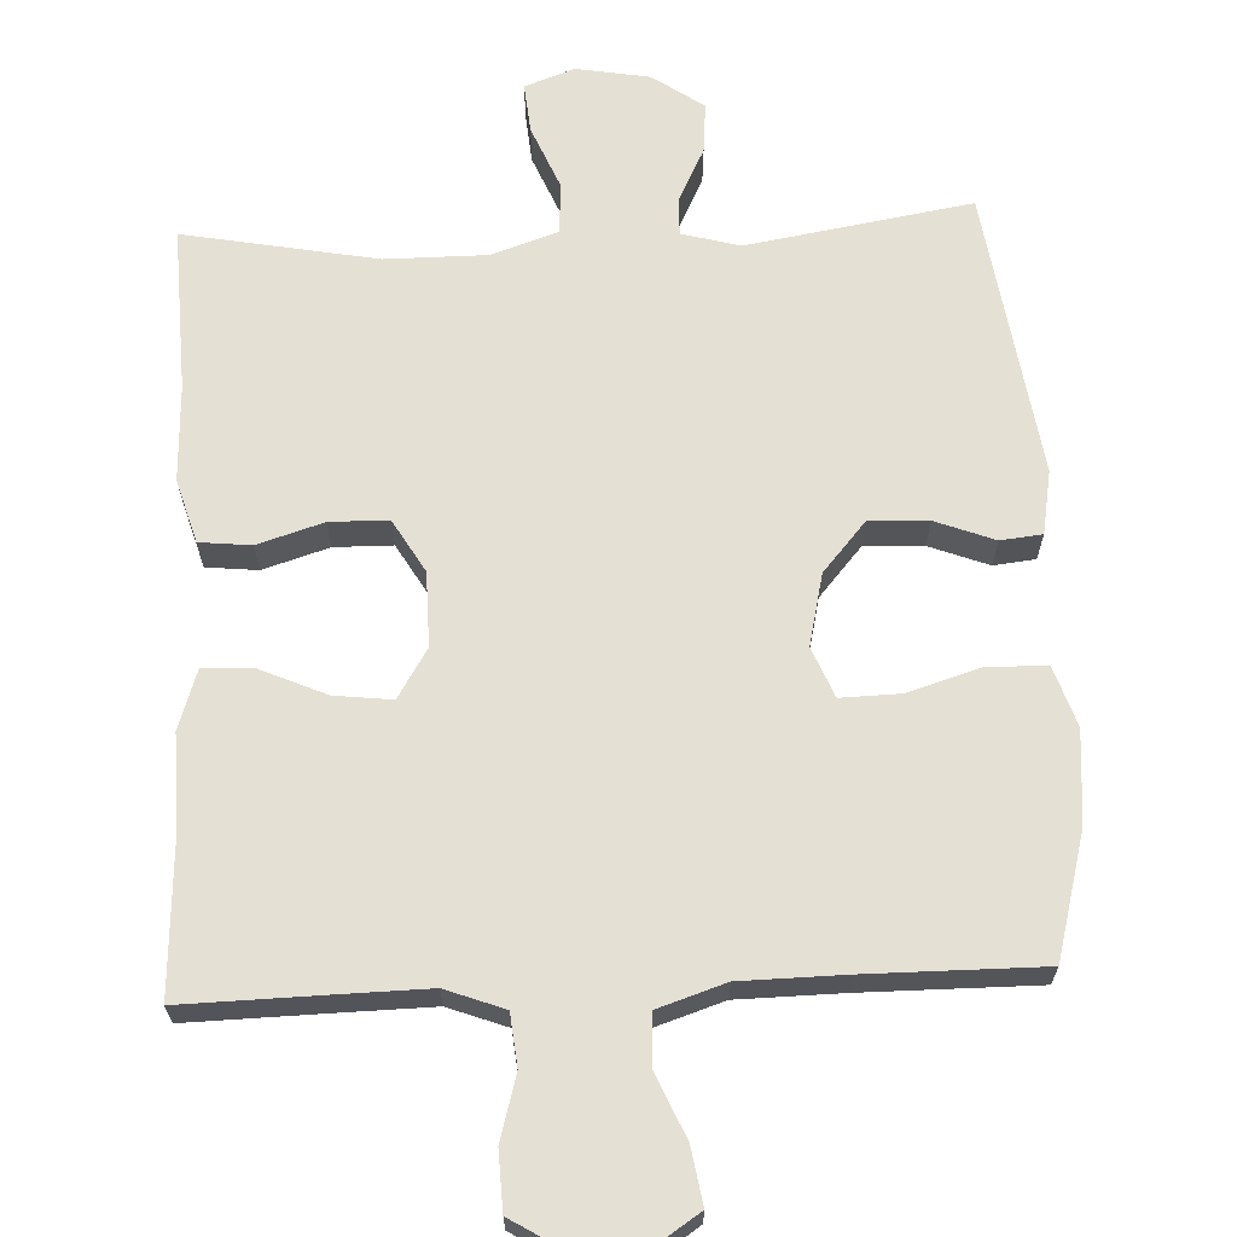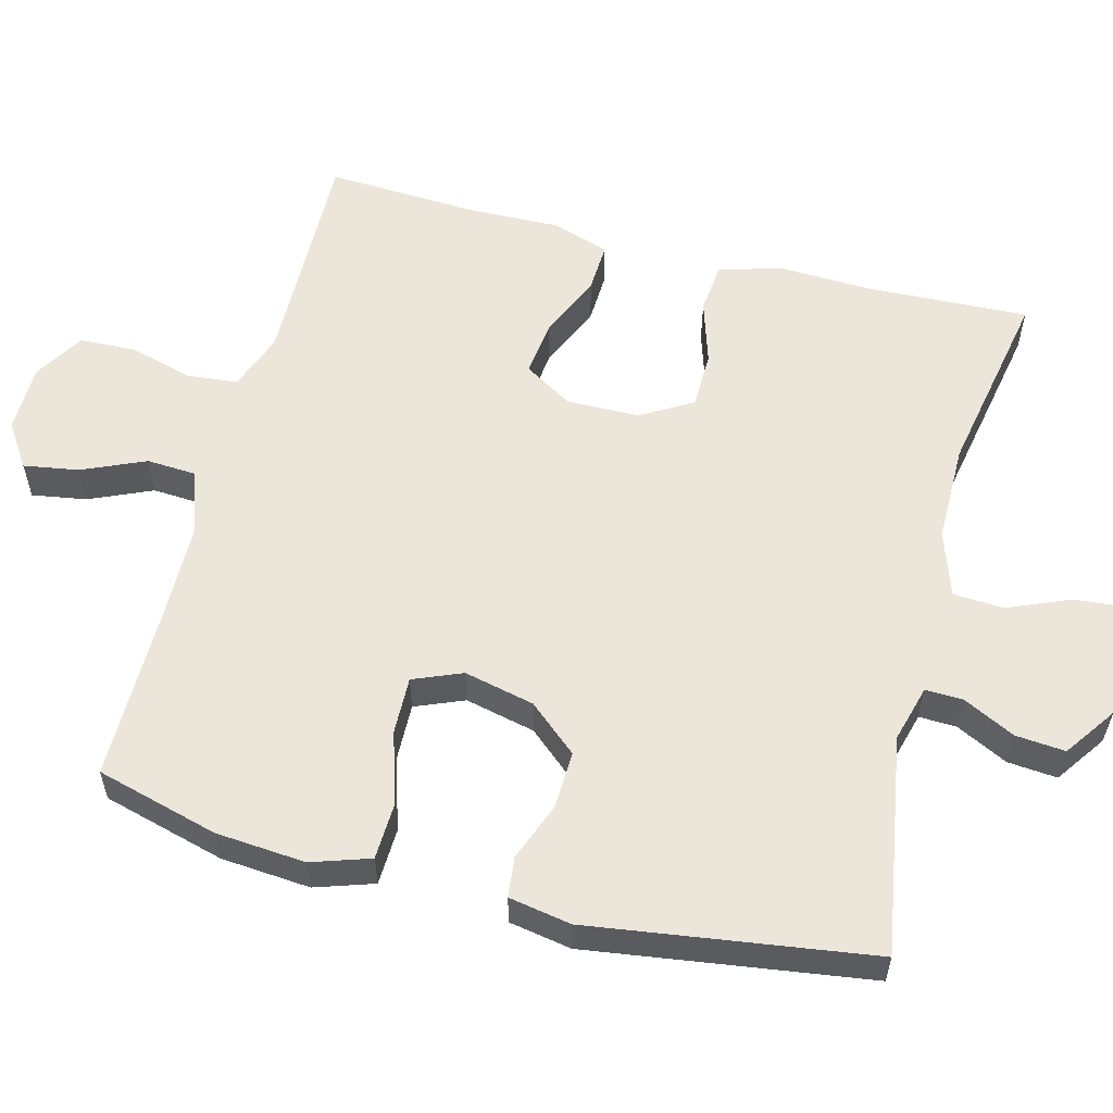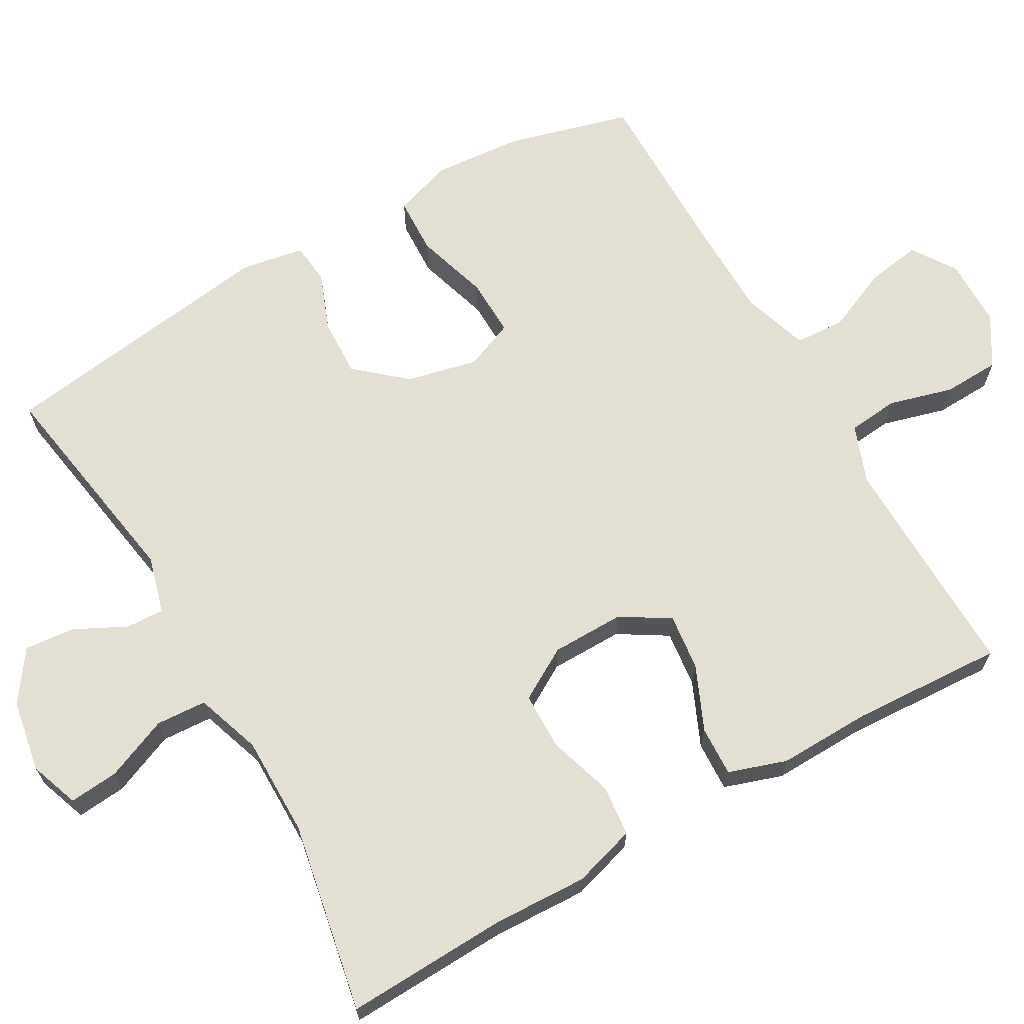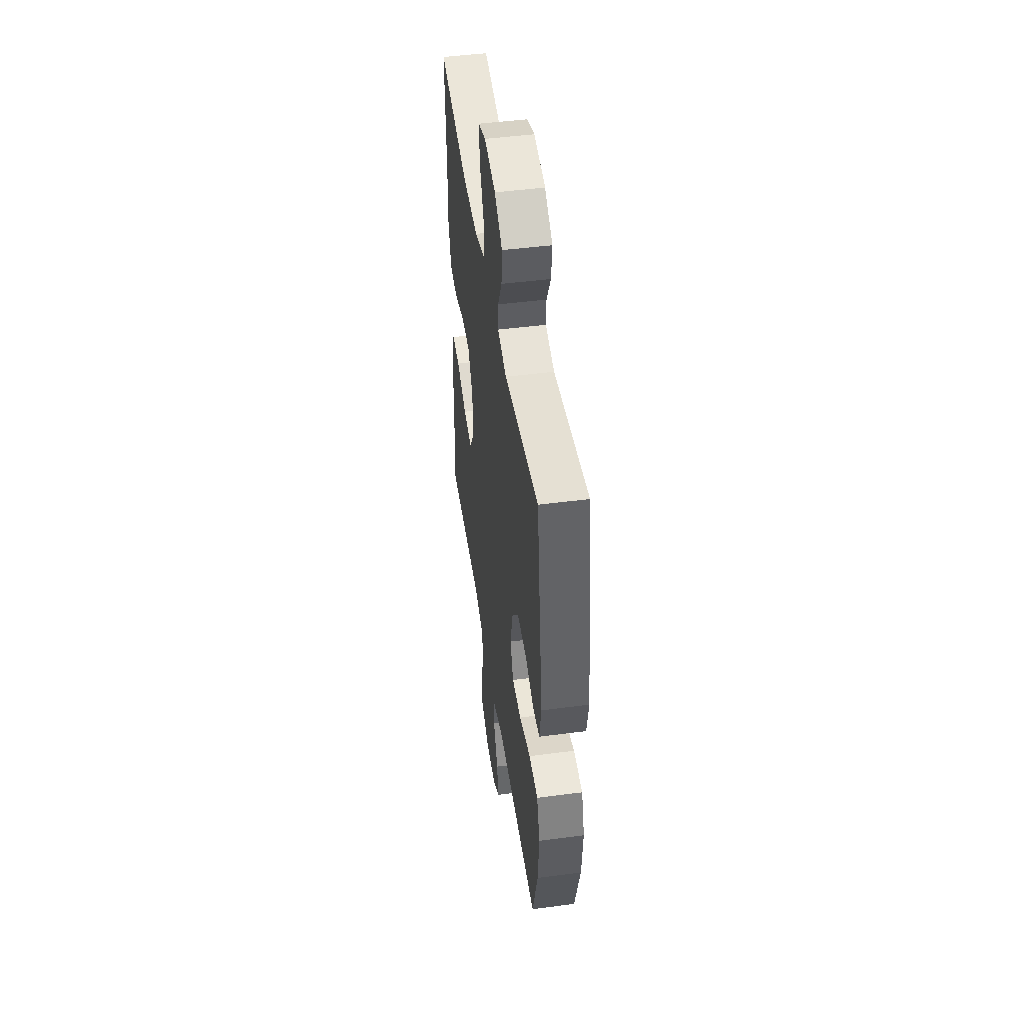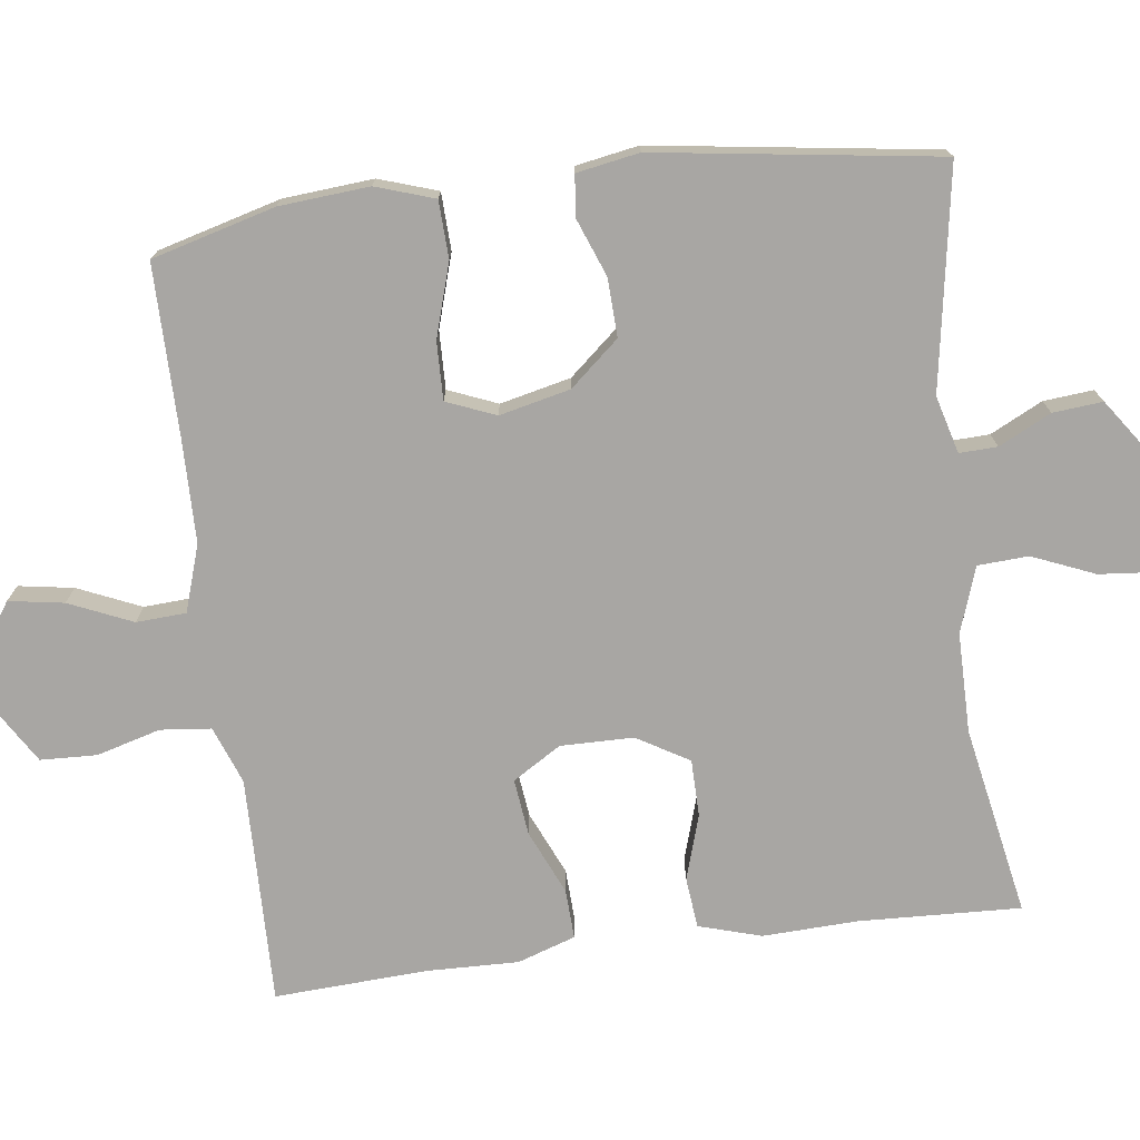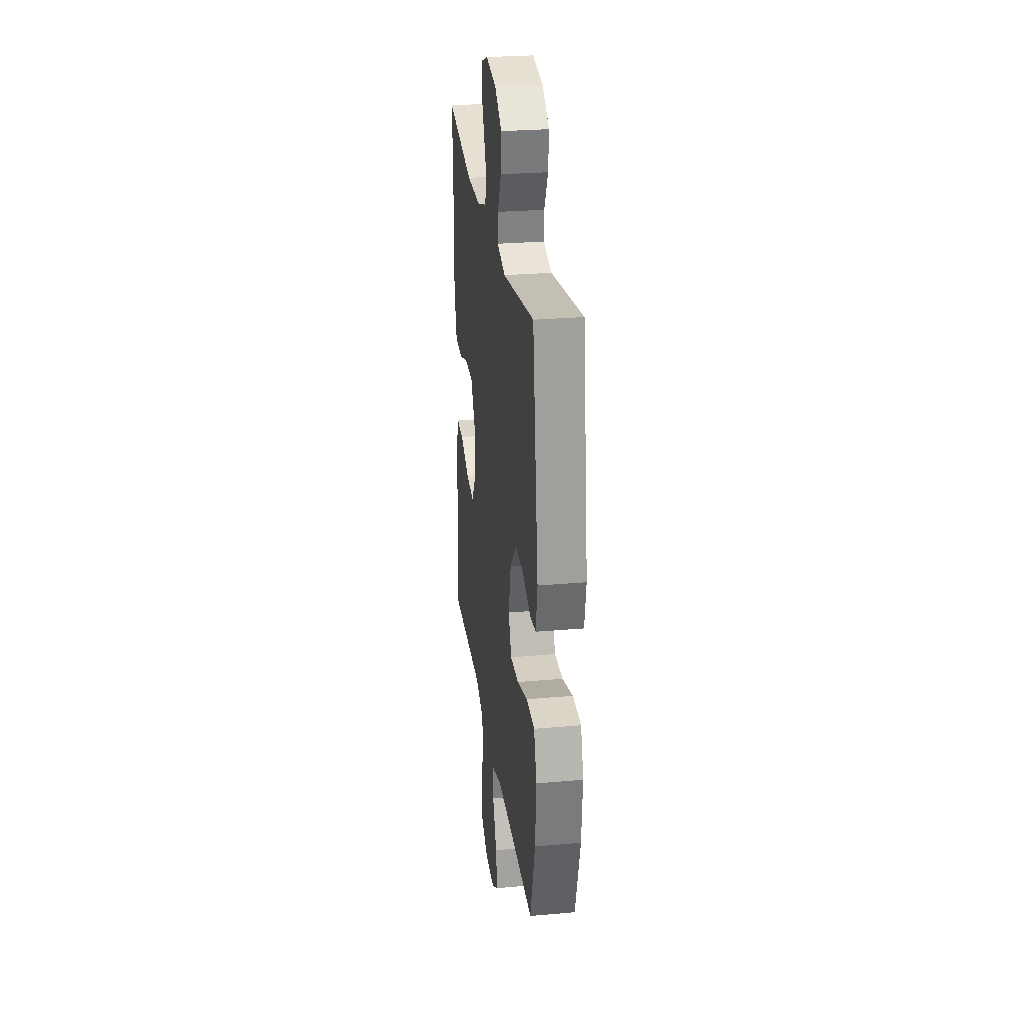
<metadata>
{"format":"obj","ext":"obj","renderer":"f3d","projection":"perspective","resolution":1024,"background":"white","views":[{"elev":65.8,"azim":177.4,"up":"+Y"},{"elev":57.2,"azim":-75.5,"up":"+Y"},{"elev":66.9,"azim":60.3,"up":"+Y"},{"elev":47.8,"azim":-98.4,"up":"+Z"},{"elev":-74.3,"azim":-82.7,"up":"+Y"},{"elev":27.3,"azim":-97.7,"up":"+Z"}]}
</metadata>
<code>
v 0.5 0.07 0.5
v 0.491 0.07 0.283
v 0.496 0.07 0.155
v 0.471 0.07 0.071
v 0.403 0.07 0.064
v 0.316 0.07 0.091
v 0.239 0.07 0.09
v 0.198 0.07 0.02
v 0.197 0.07 -0.078
v 0.237 0.07 -0.143
v 0.313 0.07 -0.134
v 0.399 0.07 -0.096
v 0.466 0.07 -0.093
v 0.492 0.07 -0.171
v 0.489 0.07 -0.295
v 0.5 0.07 -0.5
v 0.308 0.07 -0.496
v 0.193 0.07 -0.494
v 0.116 0.07 -0.523
v 0.109 0.07 -0.591
v 0.133 0.07 -0.677
v 0.13 0.07 -0.753
v 0.063 0.07 -0.794
v -0.029 0.07 -0.795
v -0.088 0.07 -0.756
v -0.076 0.07 -0.682
v -0.039 0.07 -0.597
v -0.043 0.07 -0.53
v -0.132 0.07 -0.501
v -0.269 0.07 -0.499
v -0.5 0.07 -0.5
v -0.545 0.07 -0.335
v -0.555 0.07 -0.214
v -0.529 0.07 -0.135
v -0.452 0.07 -0.132
v -0.354 0.07 -0.162
v -0.276 0.07 -0.164
v -0.249 0.07 -0.098
v -0.271 0.07 -0.003
v -0.328 0.07 0.063
v -0.406 0.07 0.06
v -0.484 0.07 0.03
v -0.539 0.07 0.036
v -0.554 0.07 0.12
v -0.5 0.07 0.5
v -0.204 0.07 0.451
v -0.127 0.07 0.472
v -0.129 0.07 0.523
v -0.164 0.07 0.593
v -0.17 0.07 0.66
v -0.103 0.07 0.707
v -0.006 0.07 0.724
v 0.06 0.07 0.7
v 0.054 0.07 0.634
v 0.019 0.07 0.55
v 0.023 0.07 0.482
v 0.111 0.07 0.452
v 0.245 0.07 0.452
v 0.5 0 0.5
v 0.491 0 0.283
v 0.496 0 0.155
v 0.471 0 0.071
v 0.403 0 0.064
v 0.316 0 0.091
v 0.239 0 0.09
v 0.198 0 0.02
v 0.197 0 -0.078
v 0.237 0 -0.143
v 0.313 0 -0.134
v 0.399 0 -0.096
v 0.466 0 -0.093
v 0.492 0 -0.171
v 0.489 0 -0.295
v 0.5 0 -0.5
v 0.308 0 -0.496
v 0.193 0 -0.494
v 0.116 0 -0.523
v 0.109 0 -0.591
v 0.133 0 -0.677
v 0.13 0 -0.753
v 0.063 0 -0.794
v -0.029 0 -0.795
v -0.088 0 -0.756
v -0.076 0 -0.682
v -0.039 0 -0.597
v -0.043 0 -0.53
v -0.132 0 -0.501
v -0.269 0 -0.499
v -0.5 0 -0.5
v -0.545 0 -0.335
v -0.555 0 -0.214
v -0.529 0 -0.135
v -0.452 0 -0.132
v -0.354 0 -0.162
v -0.276 0 -0.164
v -0.249 0 -0.098
v -0.271 0 -0.003
v -0.328 0 0.063
v -0.406 0 0.06
v -0.484 0 0.03
v -0.539 0 0.036
v -0.554 0 0.12
v -0.5 0 0.5
v -0.204 0 0.451
v -0.127 0 0.472
v -0.129 0 0.523
v -0.164 0 0.593
v -0.17 0 0.66
v -0.103 0 0.707
v -0.006 0 0.724
v 0.06 0 0.7
v 0.054 0 0.634
v 0.019 0 0.55
v 0.023 0 0.482
v 0.111 0 0.452
v 0.245 0 0.452
f 52 53 54 55
f 52 55 56
f 51 52 56
f 48 49 50 51
f 47 48 51 56
f 46 47 56 57
f 44 45 46
f 41 42 43 44
f 40 41 44 46
f 39 40 46 57
f 33 34 35 36
f 33 36 37
f 30 31 32 33
f 29 30 33 37
f 28 29 37 38
f 24 25 26 27
f 22 23 24 27
f 20 21 22 27
f 19 20 27 28
f 18 19 28 38
f 15 16 17
f 11 12 13 14
f 10 11 14 15
f 3 4 5 6
f 2 3 6 7
f 58 1 2 7
f 57 58 7 8
f 39 57 8 9
f 38 39 9 10
f 17 18 38
f 10 15 17 38
f 113 112 111 110
f 114 113 110
f 114 110 109
f 109 108 107 106
f 114 109 106 105
f 115 114 105 104
f 104 103 102
f 102 101 100 99
f 104 102 99 98
f 115 104 98 97
f 94 93 92 91
f 95 94 91
f 91 90 89 88
f 95 91 88 87
f 96 95 87 86
f 85 84 83 82
f 85 82 81 80
f 85 80 79 78
f 86 85 78 77
f 96 86 77 76
f 75 74 73
f 72 71 70 69
f 73 72 69 68
f 64 63 62 61
f 65 64 61 60
f 65 60 59 116
f 66 65 116 115
f 67 66 115 97
f 68 67 97 96
f 96 76 75
f 96 75 73 68
f 1 59 60 2
f 2 60 61 3
f 3 61 62 4
f 4 62 63 5
f 5 63 64 6
f 6 64 65 7
f 7 65 66 8
f 8 66 67 9
f 9 67 68 10
f 10 68 69 11
f 11 69 70 12
f 12 70 71 13
f 13 71 72 14
f 14 72 73 15
f 15 73 74 16
f 16 74 75 17
f 17 75 76 18
f 18 76 77 19
f 19 77 78 20
f 20 78 79 21
f 21 79 80 22
f 22 80 81 23
f 23 81 82 24
f 24 82 83 25
f 25 83 84 26
f 26 84 85 27
f 27 85 86 28
f 28 86 87 29
f 29 87 88 30
f 30 88 89 31
f 31 89 90 32
f 32 90 91 33
f 33 91 92 34
f 34 92 93 35
f 35 93 94 36
f 36 94 95 37
f 37 95 96 38
f 38 96 97 39
f 39 97 98 40
f 40 98 99 41
f 41 99 100 42
f 42 100 101 43
f 43 101 102 44
f 44 102 103 45
f 45 103 104 46
f 46 104 105 47
f 47 105 106 48
f 48 106 107 49
f 49 107 108 50
f 50 108 109 51
f 51 109 110 52
f 52 110 111 53
f 53 111 112 54
f 54 112 113 55
f 55 113 114 56
f 56 114 115 57
f 57 115 116 58
f 58 116 59 1

</code>
